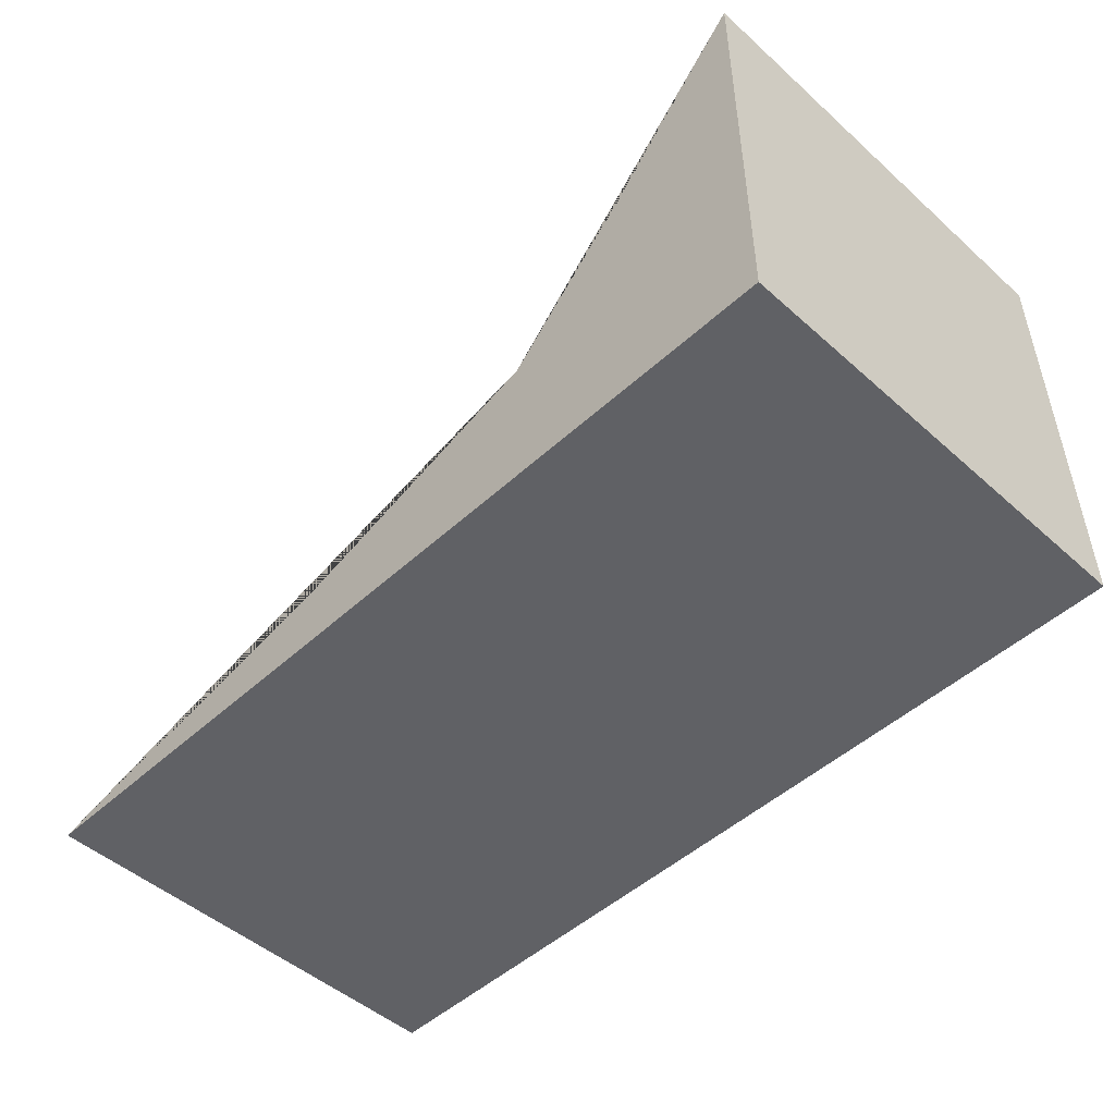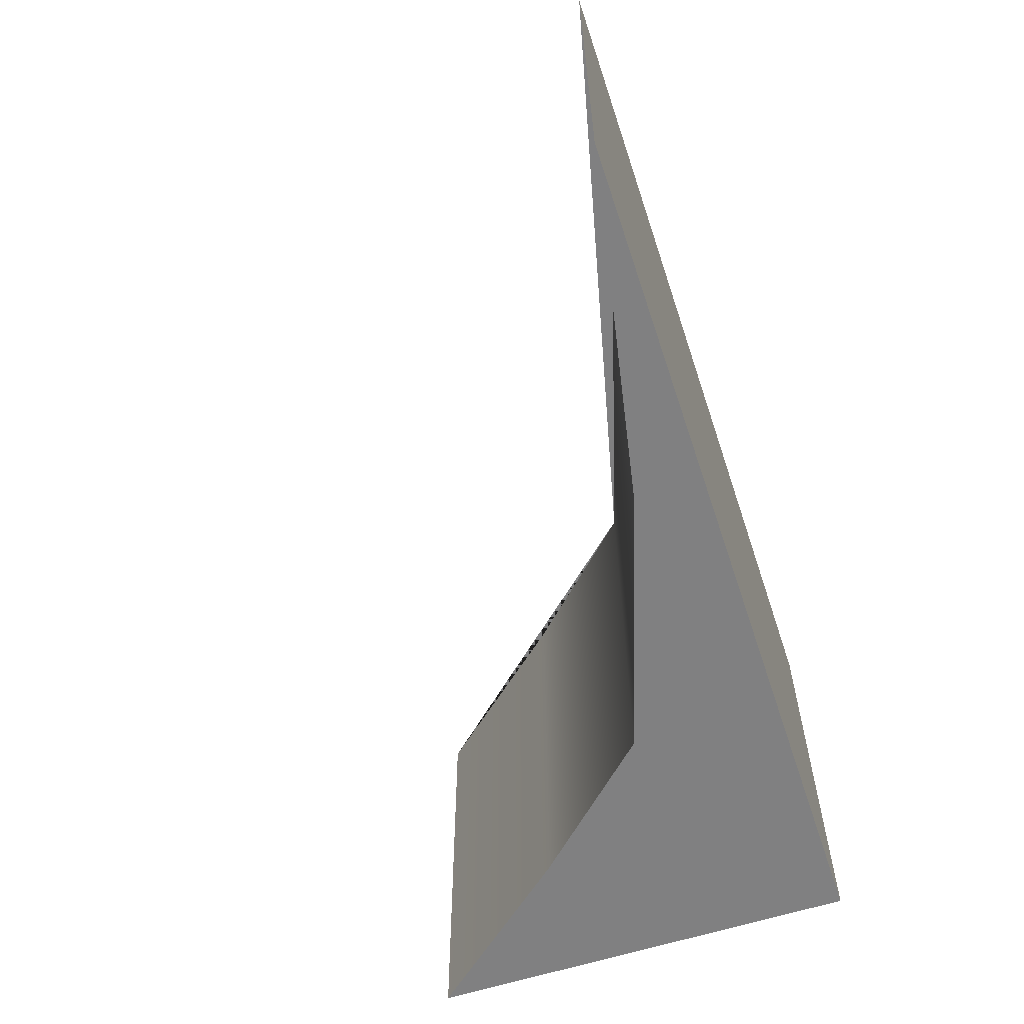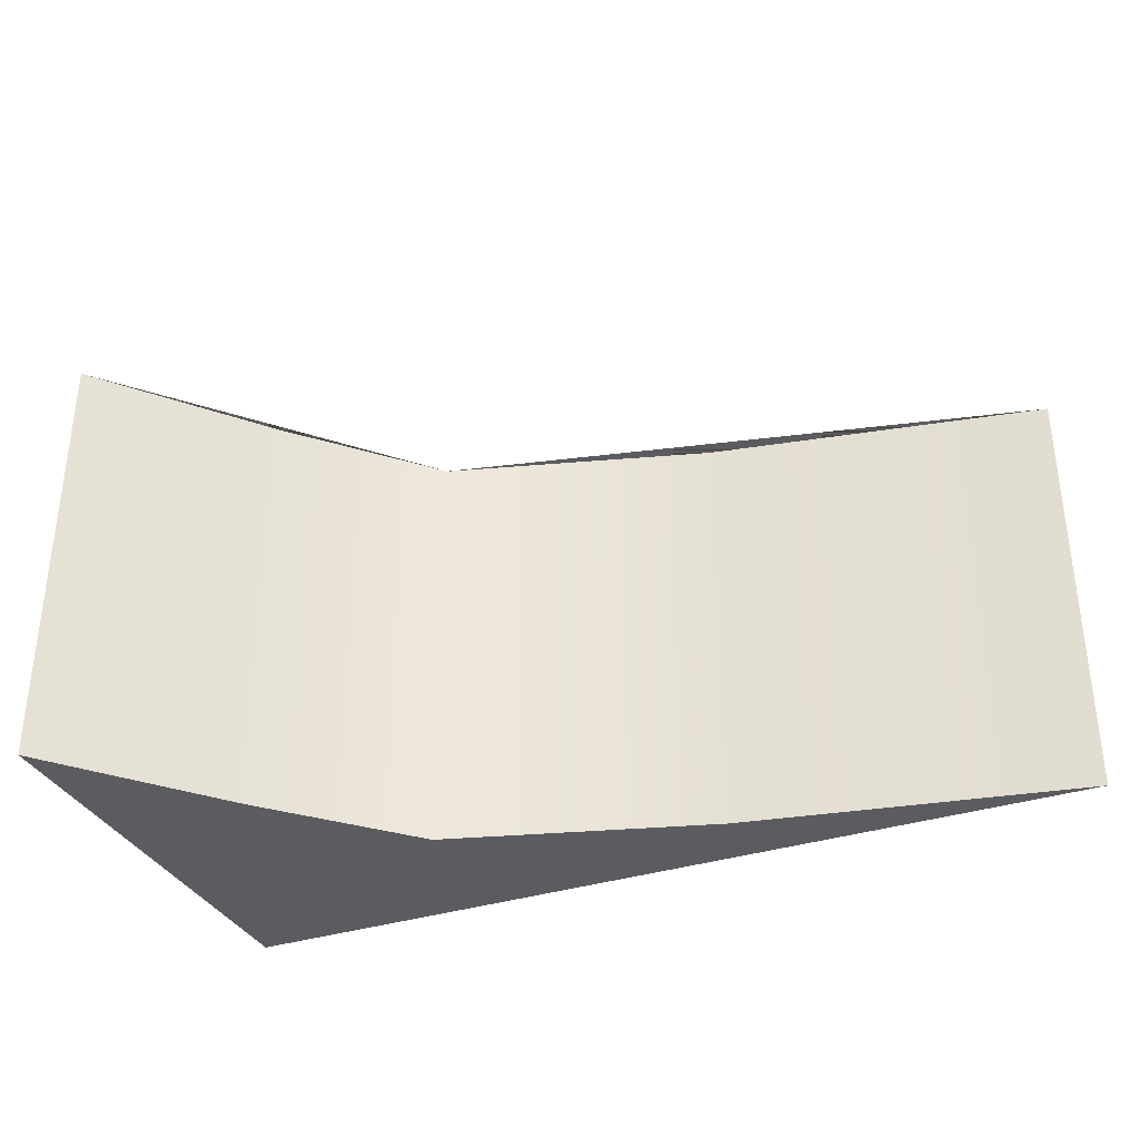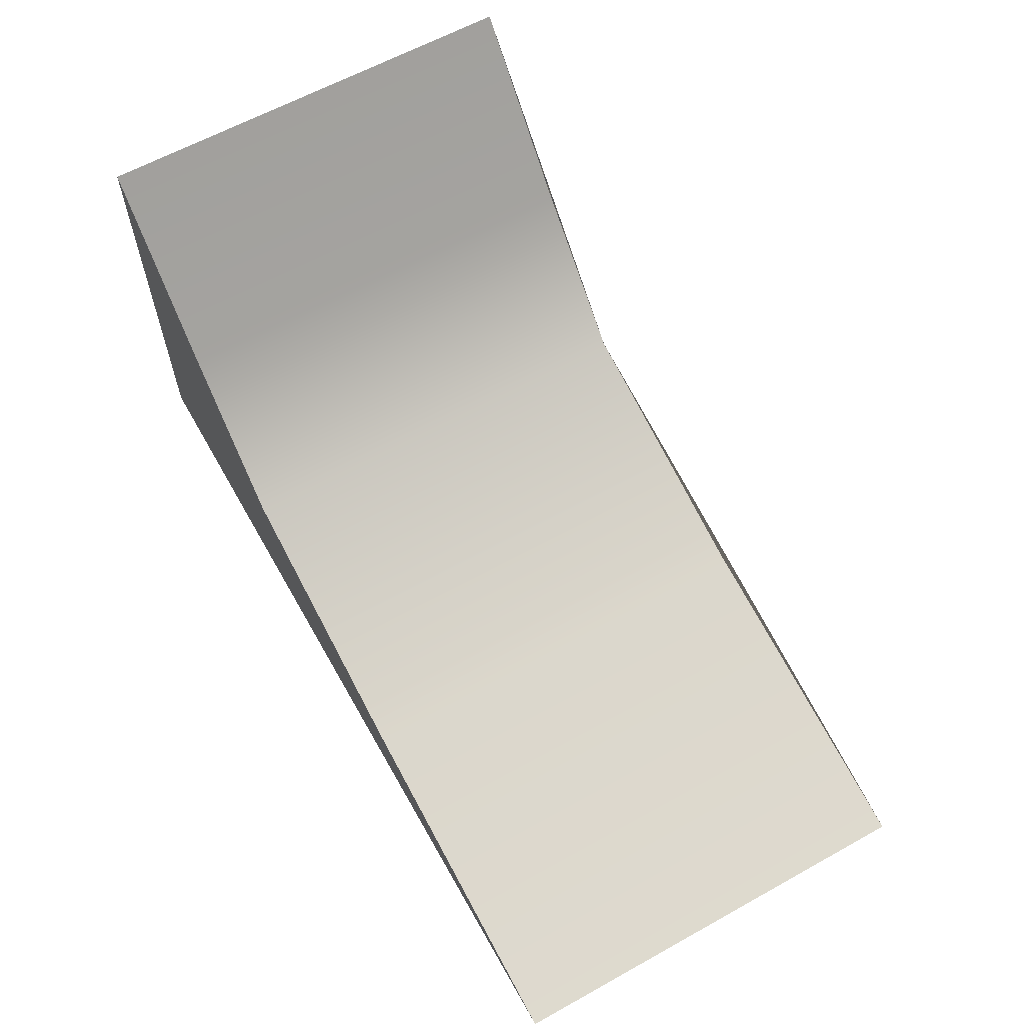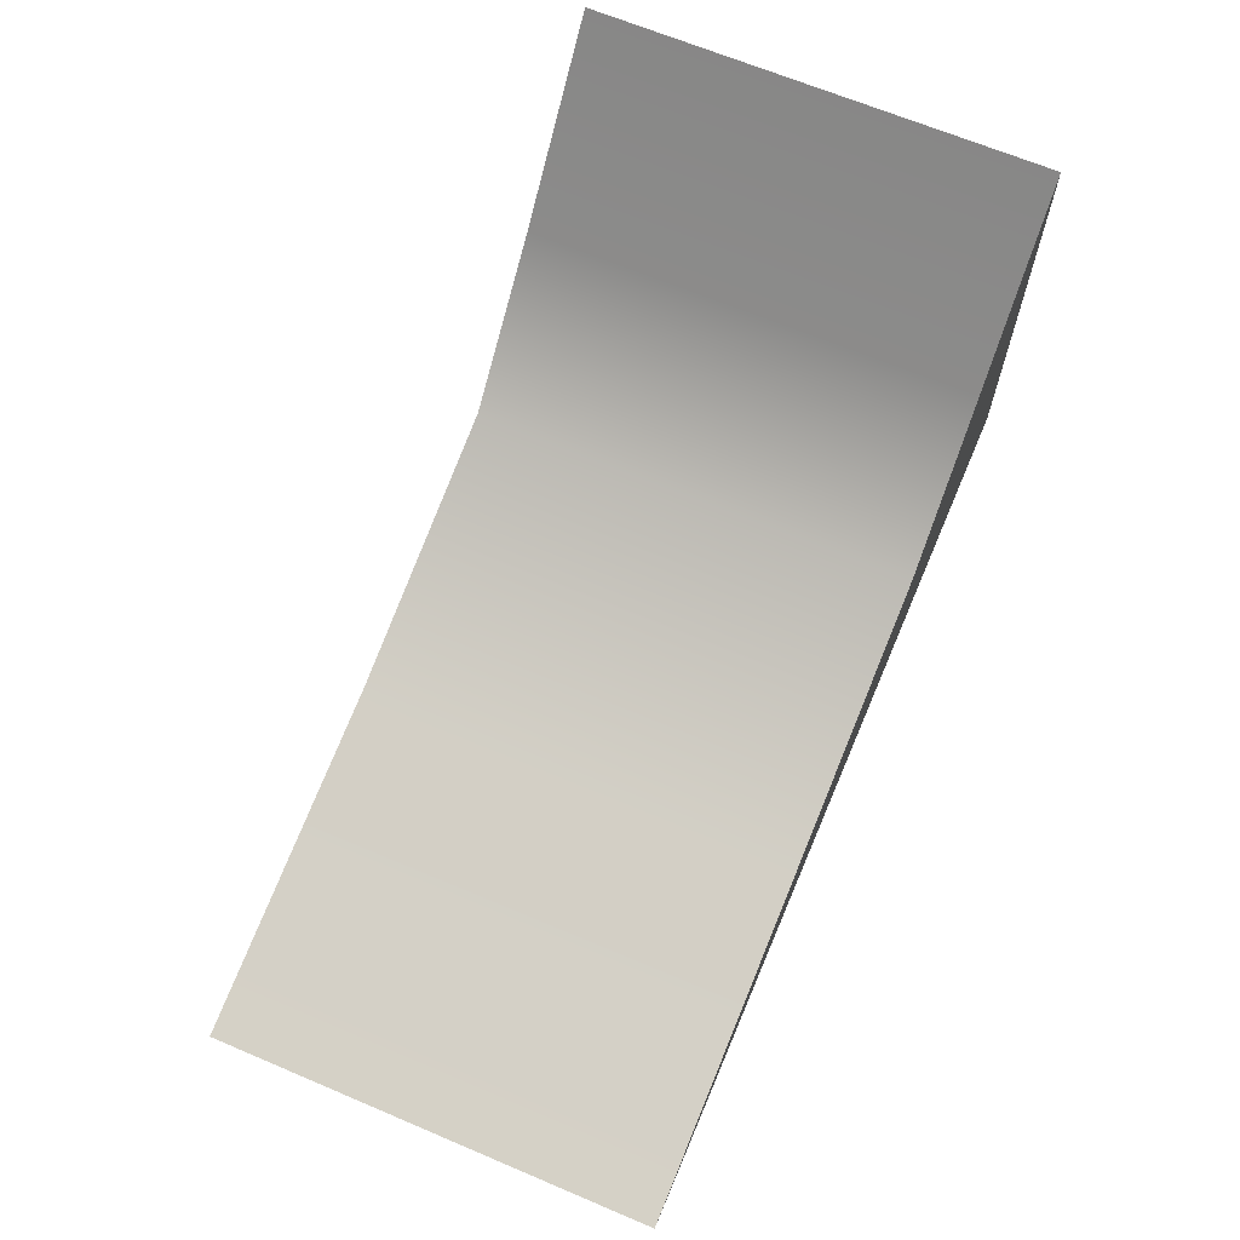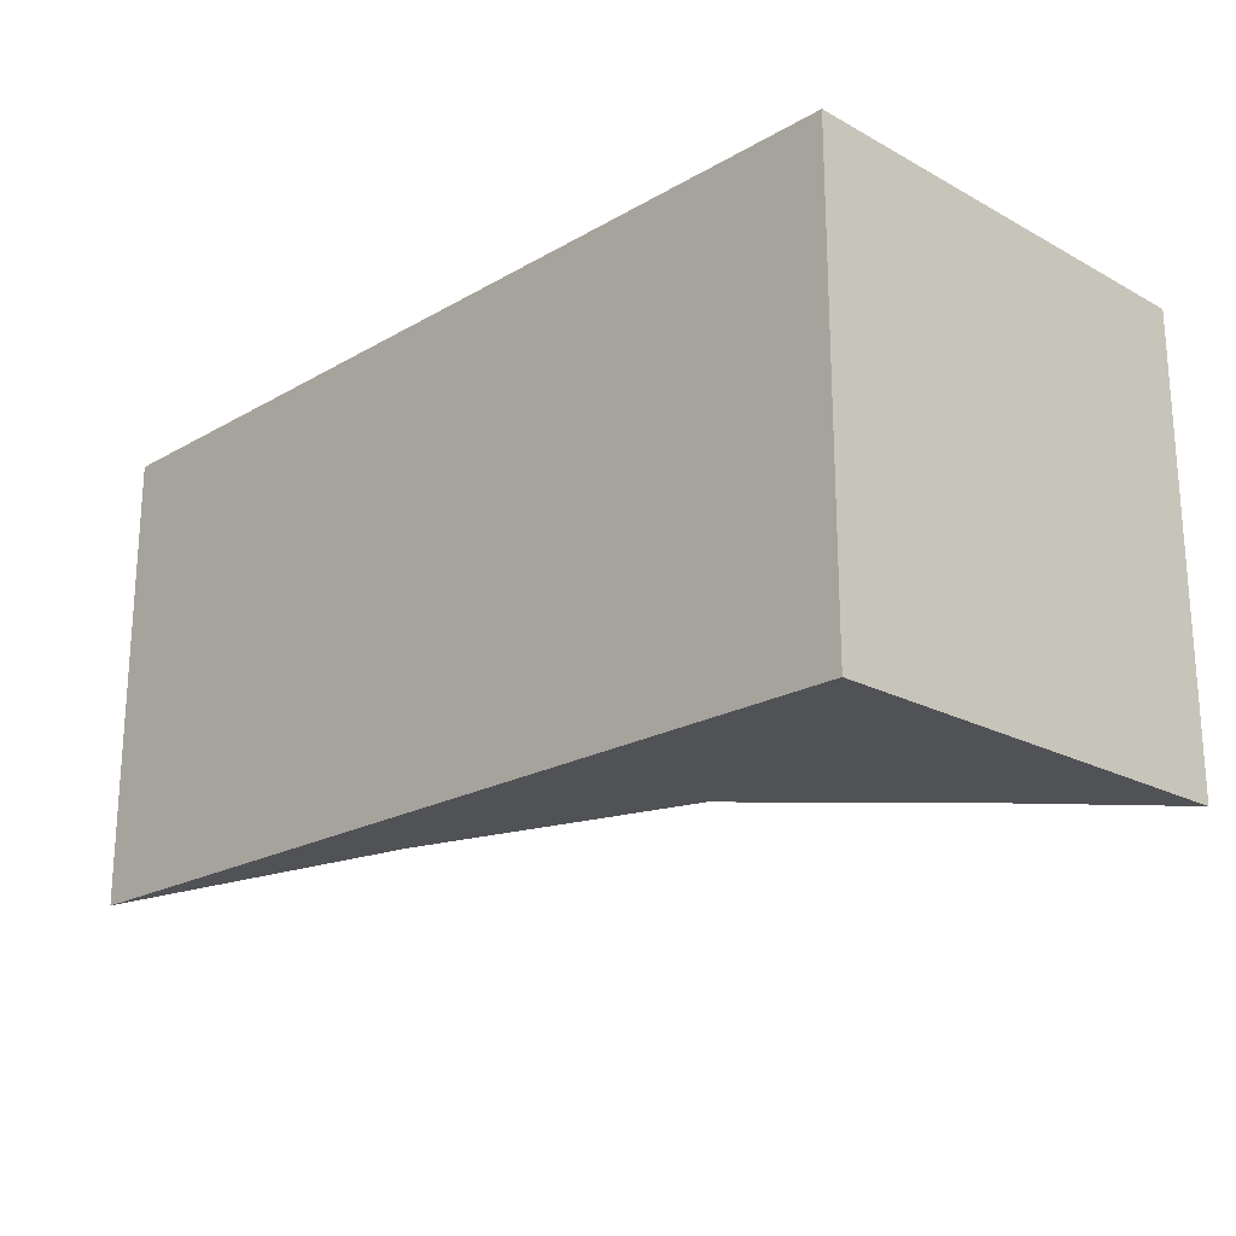
<metadata>
{"format":"obj","ext":"obj","renderer":"f3d","projection":"perspective","resolution":1024,"background":"white","views":[{"elev":-49.0,"azim":45.4,"up":"+Y"},{"elev":-60.0,"azim":-71.6,"up":"+Z"},{"elev":-34.6,"azim":-156.7,"up":"+Z"},{"elev":62.2,"azim":-119.4,"up":"+Y"},{"elev":66.6,"azim":-67.0,"up":"+Y"},{"elev":-20.8,"azim":45.8,"up":"+Z"}]}
</metadata>
<code>
g default
v 150.1 1.497 -50
v -49.92 1.497 -50
v 150.1 101.5 -50
v 150.1 101.5 50
v 150.1 1.497 50
v -49.92 1.497 50
v 89.41 35.18 50
v 89.41 35.18 -50
v 118.4 65.06 -50
v 45.36 1.497 -50
v 45.36 1.497 50
v 118.4 65.06 50
v 28.09 16.85 -50
v 150.1 49.87 -50
v 150.1 49.87 50
v 28.09 16.85 50
g ramp_curve_2
f 10 2 13 8
f 7 16 6 11
f 11 6 2 10
f 2 6 16 13
f 5 1 14 15
f 8 7 12 9
f 1 10 8 14
f 5 11 10 1
f 15 7 11 5
f 9 12 4 3
f 14 8 9 3
f 15 14 3 4
f 4 12 7 15
f 13 16 7 8

</code>
